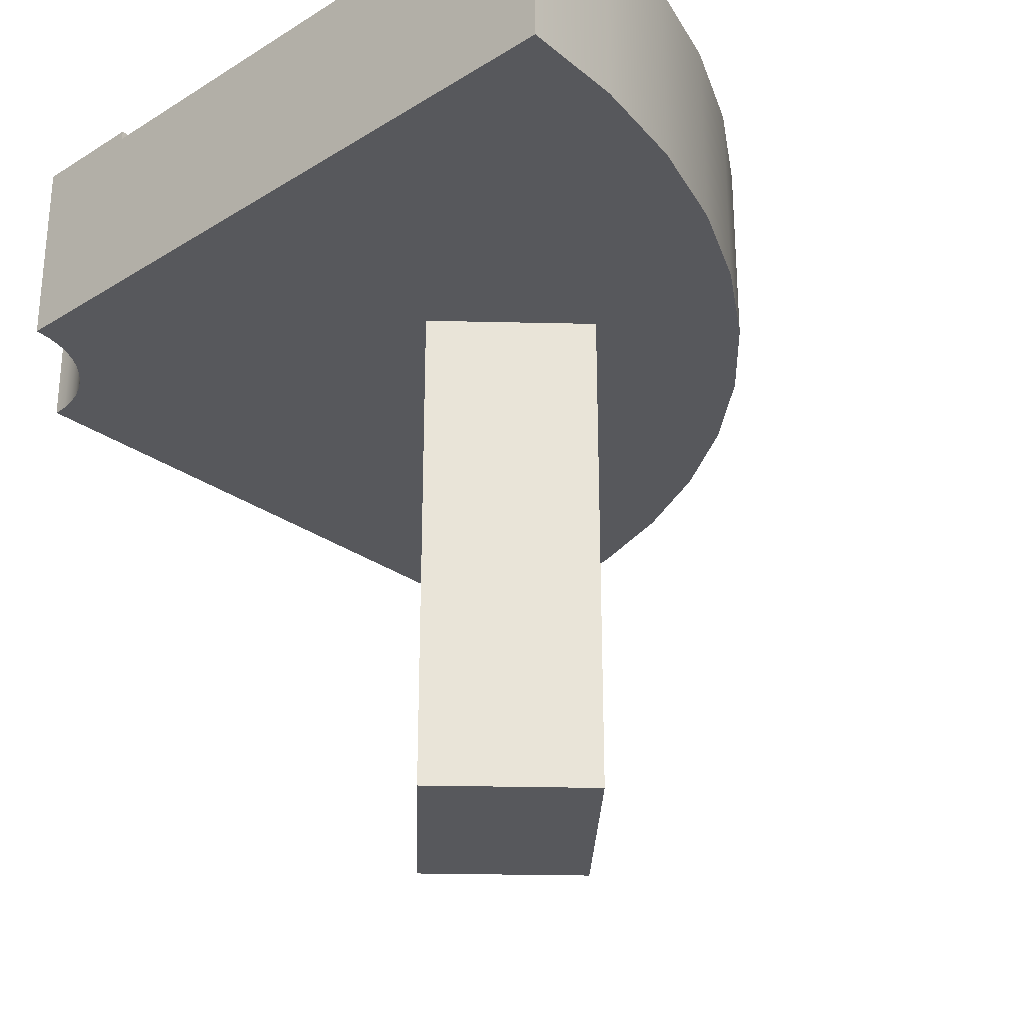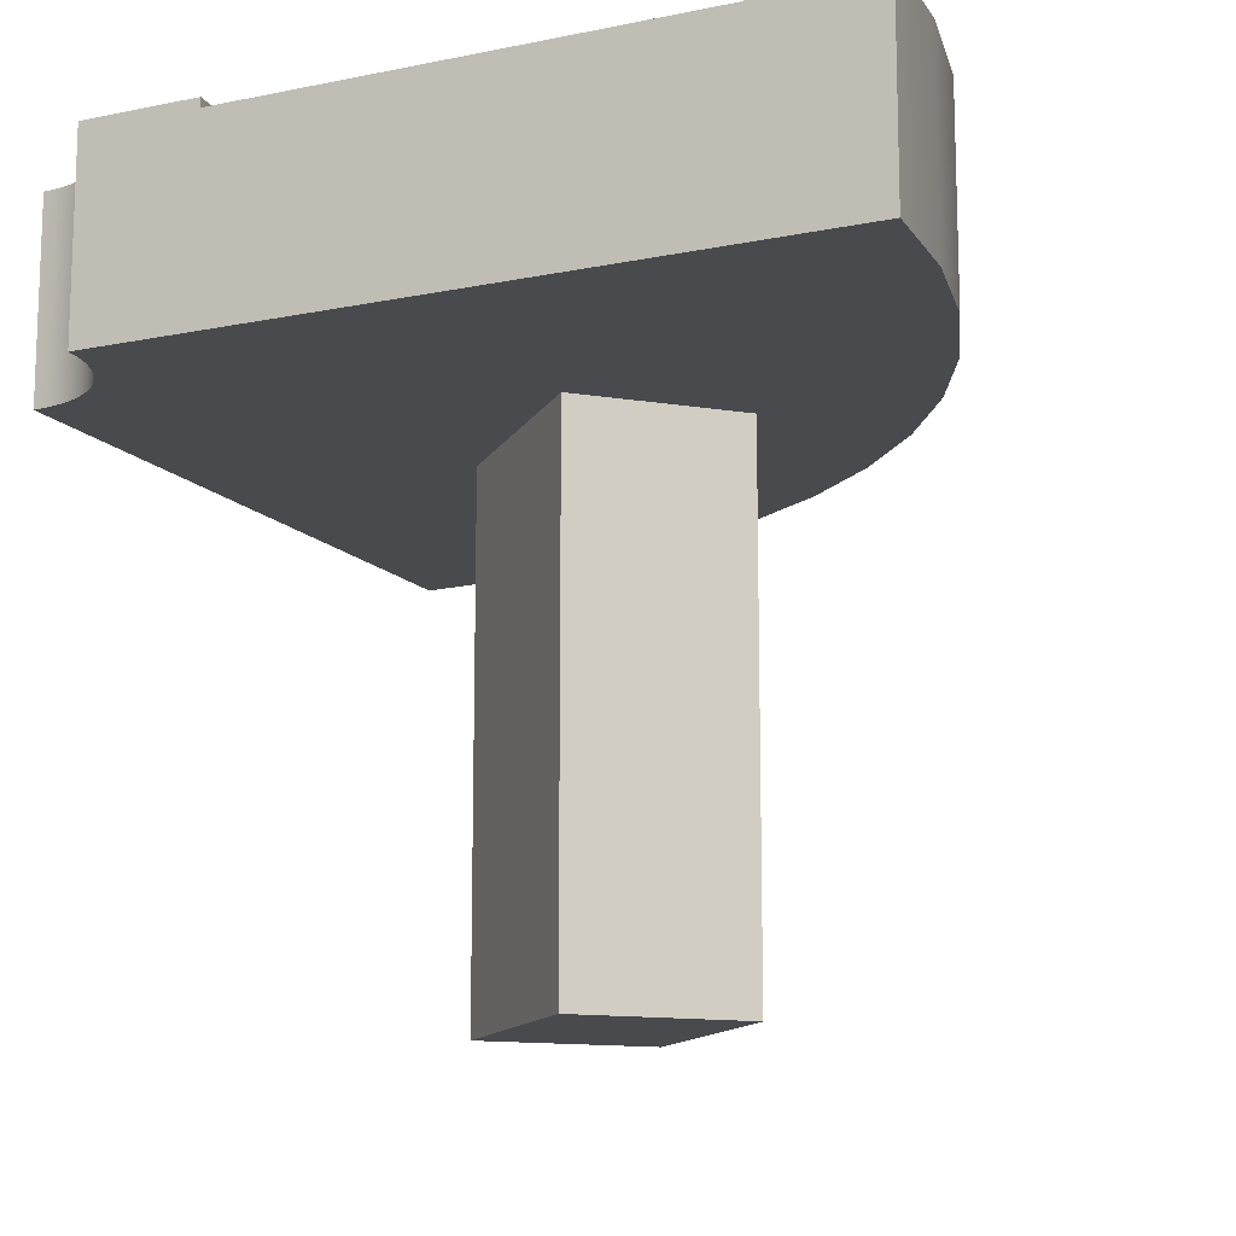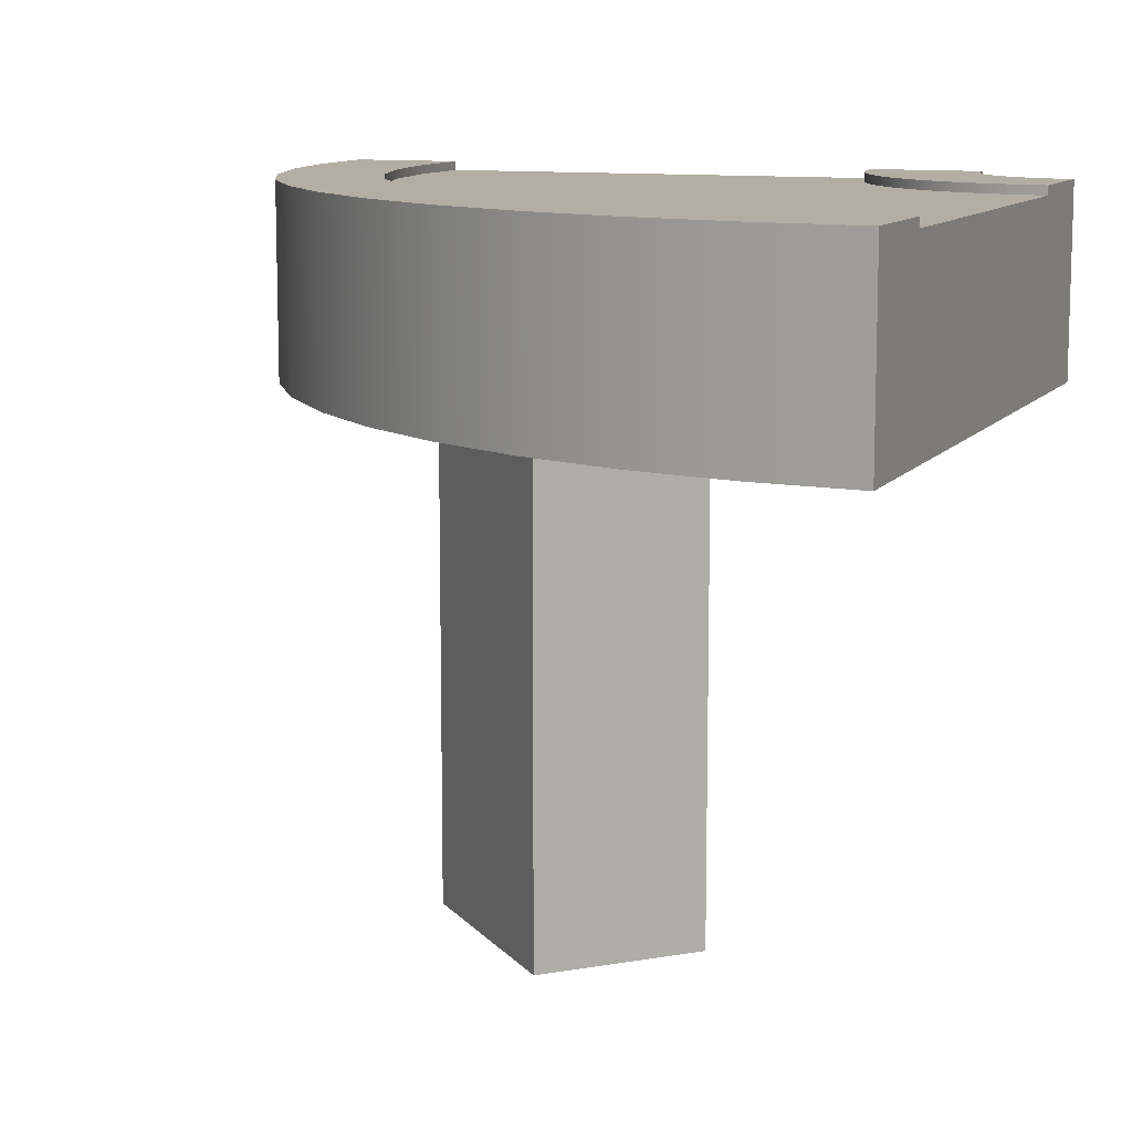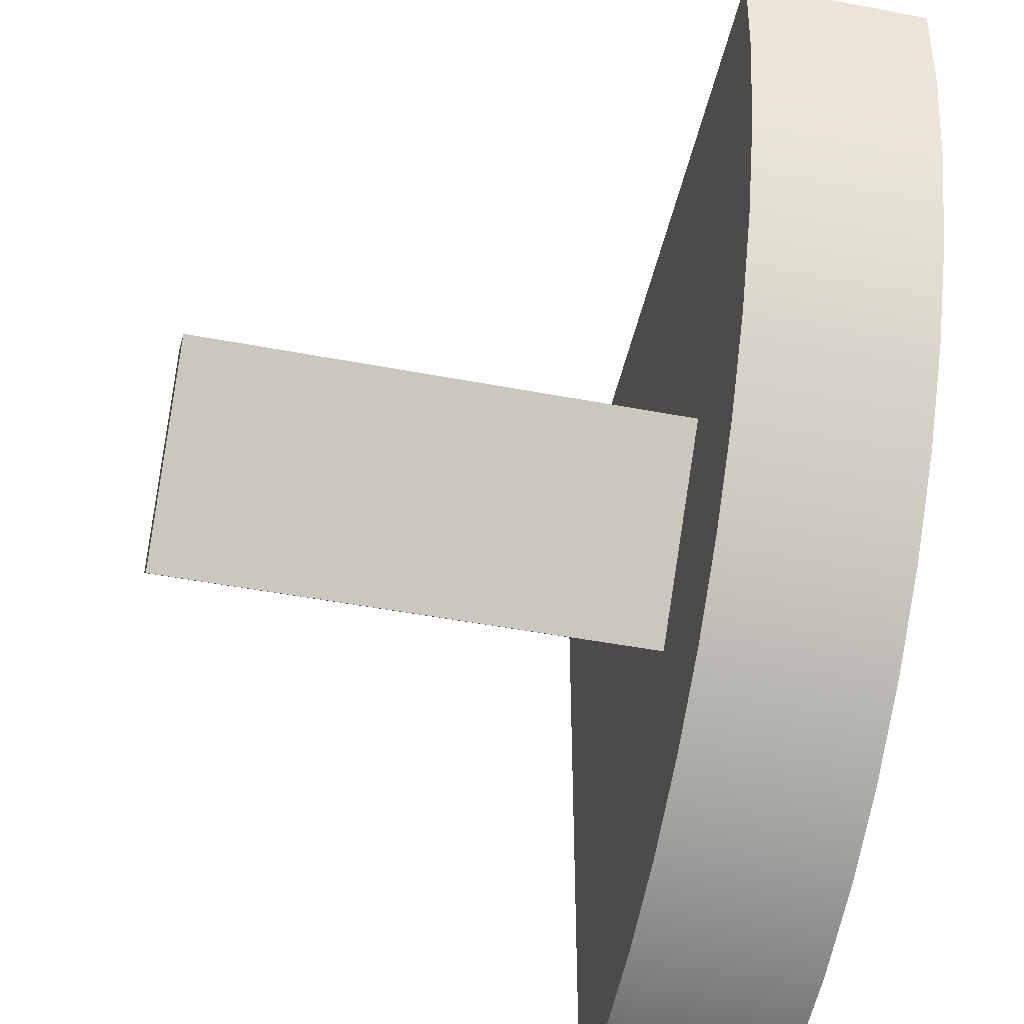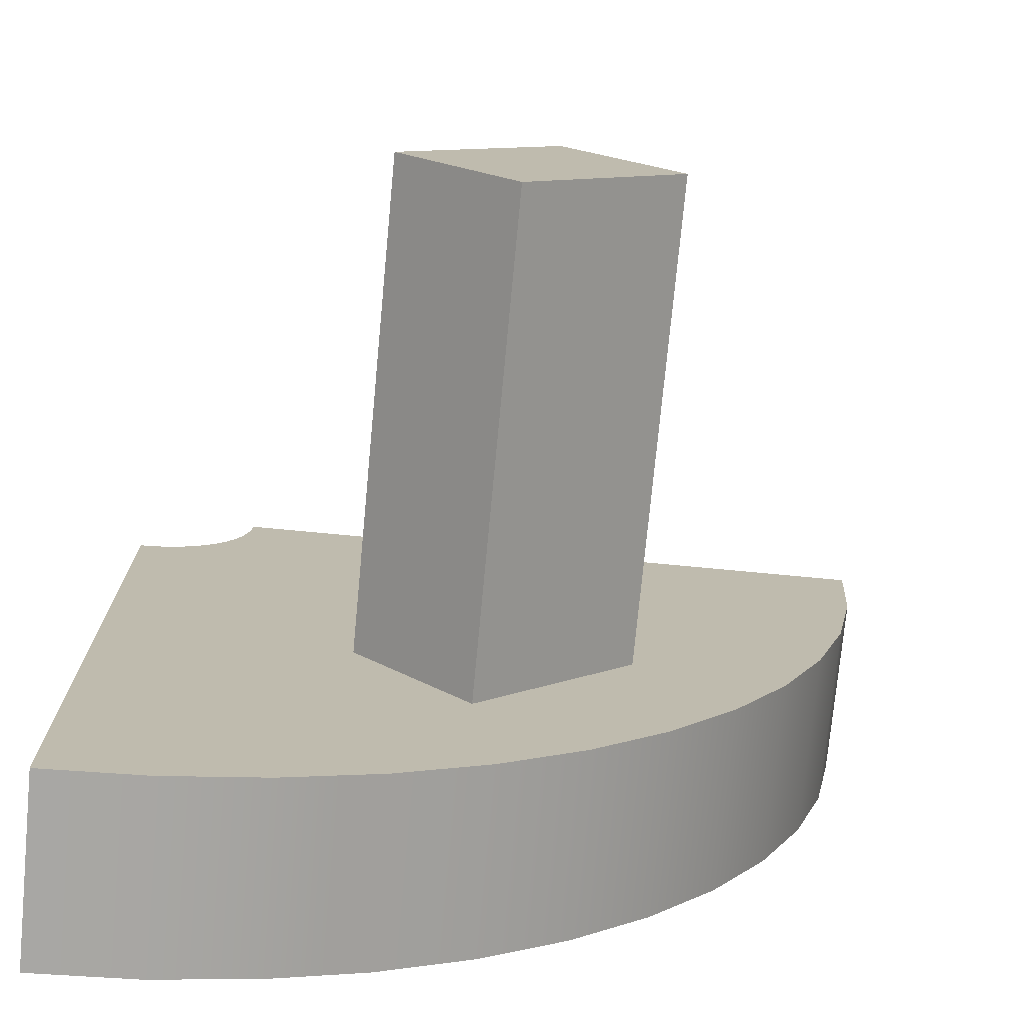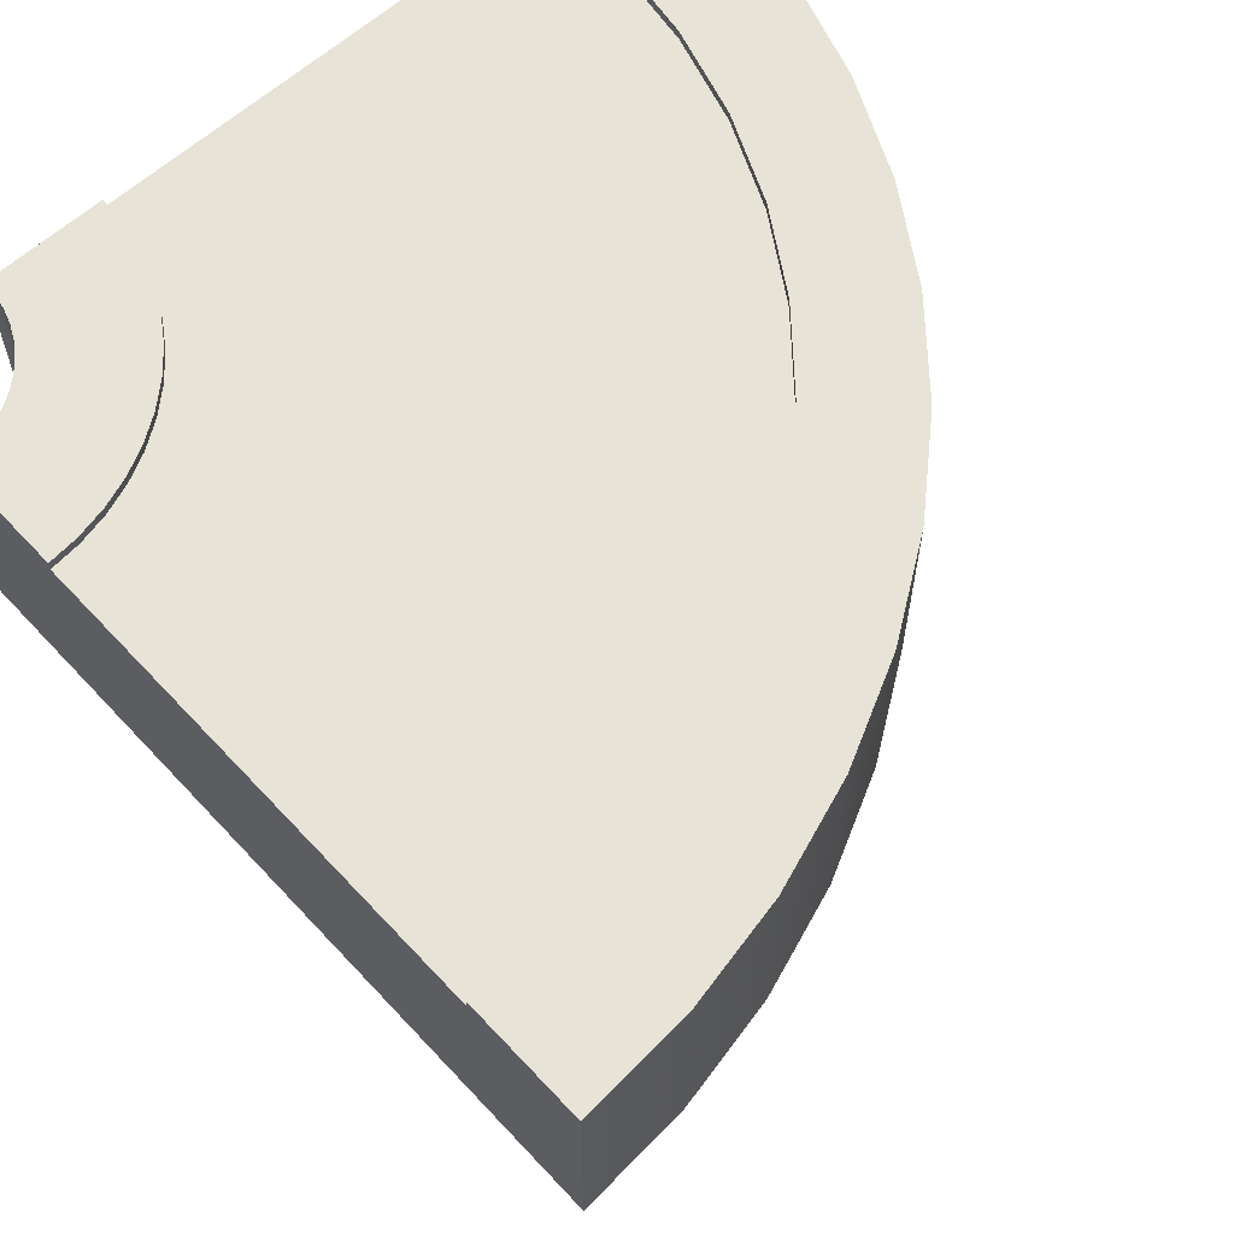
<metadata>
{"format":"obj","ext":"obj","renderer":"f3d","projection":"perspective","resolution":1024,"background":"white","views":[{"elev":-28.5,"azim":43.0,"up":"+Y"},{"elev":-13.4,"azim":25.0,"up":"+Y"},{"elev":10.9,"azim":-158.3,"up":"+Y"},{"elev":-47.0,"azim":77.8,"up":"+Z"},{"elev":-74.6,"azim":-5.4,"up":"+Z"},{"elev":61.5,"azim":47.4,"up":"+Y"}]}
</metadata>
<code>
g tile225
v 0.3125 0.75 0.4375
v -0.1875 0.75 0.4375
v 0.3102 0.75 0.3381
v 0.2942 0.75 0.24
v 0.2649 0.75 0.1451
v 0.2226 0.75 0.05512
v 0.1684 0.75 -0.02815
v 0.1031 0.75 -0.1031
v 0.02815 0.75 -0.1684
v -0.05512 0.75 -0.2226
v -0.1451 0.75 -0.2649
v -0.24 0.75 -0.2942
v -0.1905 0.75 0.4052
v -0.1976 0.75 0.3736
v -0.2086 0.75 0.343
v -0.2233 0.75 0.3142
v -0.2416 0.75 0.2873
v -0.3381 0.75 -0.3102
v -0.263 0.75 0.263
v -0.2873 0.75 0.2416
v -0.3142 0.75 0.2233
v -0.343 0.75 0.2086
v -0.4375 0.75 -0.3125
v -0.3736 0.75 0.1976
v -0.4052 0.75 0.1905
v -0.4375 0.75 0.1875
v -0.4375 0.65 -0.3125
v -0.4375 0.65 0.1875
v 0.3125 0.65 0.4375
v -0.1875 0.65 0.4375
v -0.3381 0.76 -0.3102
v -0.4375 0.76 -0.3125
v -0.24 0.76 -0.2942
v -0.1451 0.76 -0.2649
v -0.05512 0.76 -0.2226
v 0.02815 0.76 -0.1684
v 0.4375 0.55 0.4375
v 0.43 0.55 0.3233
v -0.3125 0.55 0.4375
v 0.4077 0.55 0.211
v 0.3709 0.55 0.1027
v 0.3203 0.55 -9.24e-14
v 0.01831 0.55 0.1585
v 0.1509 0.55 0.02589
v 0.2567 0.55 -0.09517
v 0.1812 0.55 -0.1812
v -0.1585 0.55 -0.01831
v -0.211 0.55 -0.4077
v -0.3233 0.55 -0.43
v -0.3136 0.55 0.4212
v -0.3168 0.55 0.4051
v -0.322 0.55 0.3897
v -0.3292 0.55 0.375
v -0.4375 0.55 -0.4375
v -0.3383 0.55 0.3614
v -0.3491 0.55 0.3491
v -0.3614 0.55 0.3383
v -0.375 0.55 0.3292
v -0.3897 0.55 0.322
v -0.4051 0.55 0.3168
v -0.4212 0.55 0.3136
v -0.4375 0.55 0.3125
v -0.1027 0.55 -0.3709
v -0.02589 0.55 -0.1509
v -2.888e-14 0.55 -0.3203
v 0.09517 0.55 -0.2567
v -0.1905 0.76 0.4052
v -0.1875 0.76 0.4375
v -0.2416 0.76 0.2873
v -0.2233 0.76 0.3142
v 0.1684 0.76 -0.02815
v 0.2226 0.76 0.05512
v 0.2649 0.76 0.1451
v 0.2942 0.76 0.24
v -0.2086 0.76 0.343
v -0.1976 0.76 0.3736
v -0.343 0.76 0.2086
v -0.3142 0.76 0.2233
v -0.2873 0.76 0.2416
v -0.4375 0.76 0.1875
v -0.4052 0.76 0.1905
v 0.1031 0.76 -0.1031
v -0.3736 0.76 0.1976
v 0.4375 0.76 0.4375
v 0.3125 0.76 0.4375
v 0.43 0.76 0.3233
v 0.4077 0.76 0.211
v 0.3709 0.76 0.1027
v 0.3203 0.76 -9.24e-14
v 0.3102 0.76 0.3381
v 0.2567 0.76 -0.09517
v 0.1812 0.76 -0.1812
v 0.09517 0.76 -0.2567
v -2.888e-14 0.76 -0.3203
v -0.1027 0.76 -0.3709
v -0.211 0.76 -0.4077
v -0.3233 0.76 -0.43
v -0.4375 0.76 -0.4375
v -0.263 0.76 0.263
v -0.3168 0.76 0.4051
v -0.3136 0.76 0.4212
v -0.3491 0.76 0.3491
v -0.3383 0.76 0.3614
v -0.3897 0.76 0.322
v -0.4051 0.76 0.3168
v -0.322 0.76 0.3897
v -0.375 0.76 0.3292
v -0.3614 0.76 0.3383
v -0.3125 0.76 0.4375
v -0.3292 0.76 0.375
v -0.4212 0.76 0.3136
v -0.4375 0.76 0.3125
v 0.1509 0 0.02589
v -0.02589 4.813e-16 -0.1509
v 0.01831 0 0.1585
v -0.1585 2.406e-16 -0.01831
f 3 2 1
f 2 3 4
f 2 4 5
f 2 5 6
f 2 6 7
f 2 7 8
f 2 8 9
f 2 9 10
f 2 10 11
f 2 11 12
f 2 12 13
f 13 12 14
f 14 12 15
f 15 12 16
f 16 12 17
f 17 12 18
f 17 18 19
f 19 18 20
f 20 18 21
f 21 18 22
f 22 18 23
f 22 23 24
f 24 23 25
f 25 23 26
f 28 23 27
f 23 28 26
f 1 30 29
f 30 1 2
f 31 23 18
f 23 31 32
f 33 18 12
f 18 33 31
f 34 12 11
f 12 34 33
f 35 11 10
f 11 35 34
f 36 10 9
f 10 36 35
f 39 38 37
f 38 39 40
f 40 39 41
f 41 39 42
f 42 39 43
f 42 43 44
f 42 44 45
f 45 44 46
f 43 39 47
f 47 39 48
f 48 39 49
f 49 39 50
f 49 50 51
f 49 51 52
f 49 52 53
f 49 53 54
f 54 53 55
f 54 55 56
f 54 56 57
f 54 57 58
f 54 58 59
f 54 59 60
f 54 60 61
f 54 61 62
f 63 47 48
f 65 64 63
f 66 64 65
f 66 44 64
f 44 66 46
f 63 64 47
f 68 13 67
f 13 68 2
f 70 17 69
f 17 70 16
f 6 71 7
f 71 6 72
f 4 73 5
f 73 4 74
f 76 15 75
f 15 76 14
f 77 21 22
f 21 77 78
f 78 20 21
f 20 78 79
f 80 25 26
f 25 80 81
f 7 82 8
f 82 7 71
f 83 22 24
f 22 83 77
f 86 85 84
f 85 86 87
f 85 87 88
f 85 88 89
f 85 89 90
f 90 89 91
f 90 91 74
f 74 91 73
f 73 91 72
f 72 91 92
f 72 92 71
f 71 92 93
f 71 93 82
f 82 93 36
f 36 93 94
f 36 94 35
f 35 94 95
f 35 95 34
f 34 95 96
f 34 96 33
f 33 96 97
f 33 97 31
f 31 97 98
f 31 98 32
f 79 19 20
f 19 79 99
f 82 9 8
f 9 82 36
f 5 72 6
f 72 5 73
f 1 90 3
f 90 1 85
f 67 14 76
f 14 67 13
f 69 19 99
f 19 69 17
f 3 74 4
f 74 3 90
f 75 16 70
f 16 75 15
f 81 24 25
f 24 81 83
f 50 100 51
f 100 50 101
f 55 102 56
f 102 55 103
f 104 60 59
f 60 104 105
f 51 106 52
f 106 51 100
f 107 59 58
f 59 107 104
f 102 57 56
f 57 102 108
f 39 101 50
f 101 39 109
f 108 58 57
f 58 108 107
f 67 109 68
f 109 67 76
f 109 76 75
f 109 75 70
f 109 70 69
f 109 69 99
f 109 99 79
f 109 79 78
f 109 78 101
f 101 78 100
f 100 78 77
f 100 77 106
f 106 77 110
f 110 77 103
f 103 77 102
f 102 77 83
f 102 83 108
f 108 83 107
f 107 83 81
f 107 81 104
f 104 81 105
f 105 81 111
f 111 81 80
f 111 80 112
f 53 103 55
f 103 53 110
f 105 61 60
f 61 105 111
f 61 112 62
f 112 61 111
f 52 110 53
f 110 52 106
f 94 66 65
f 66 94 93
f 37 29 39
f 29 37 84
f 29 84 1
f 1 84 85
f 30 39 29
f 39 30 109
f 109 30 2
f 109 2 68
f 84 38 86
f 38 84 37
f 96 63 48
f 63 96 95
f 86 40 87
f 40 86 38
f 89 45 91
f 45 89 42
f 93 46 66
f 46 93 92
f 54 97 49
f 97 54 98
f 91 46 92
f 46 91 45
f 54 27 98
f 27 54 62
f 27 62 28
f 28 62 26
f 26 62 80
f 80 62 112
f 27 32 98
f 32 27 23
f 97 48 49
f 48 97 96
f 87 41 88
f 41 87 40
f 88 42 89
f 42 88 41
f 95 65 63
f 65 95 94
f 115 114 113
f 114 115 116
f 47 114 116
f 114 47 64
f 44 114 64
f 114 44 113
f 44 115 113
f 115 44 43
f 115 47 116
f 47 115 43

</code>
